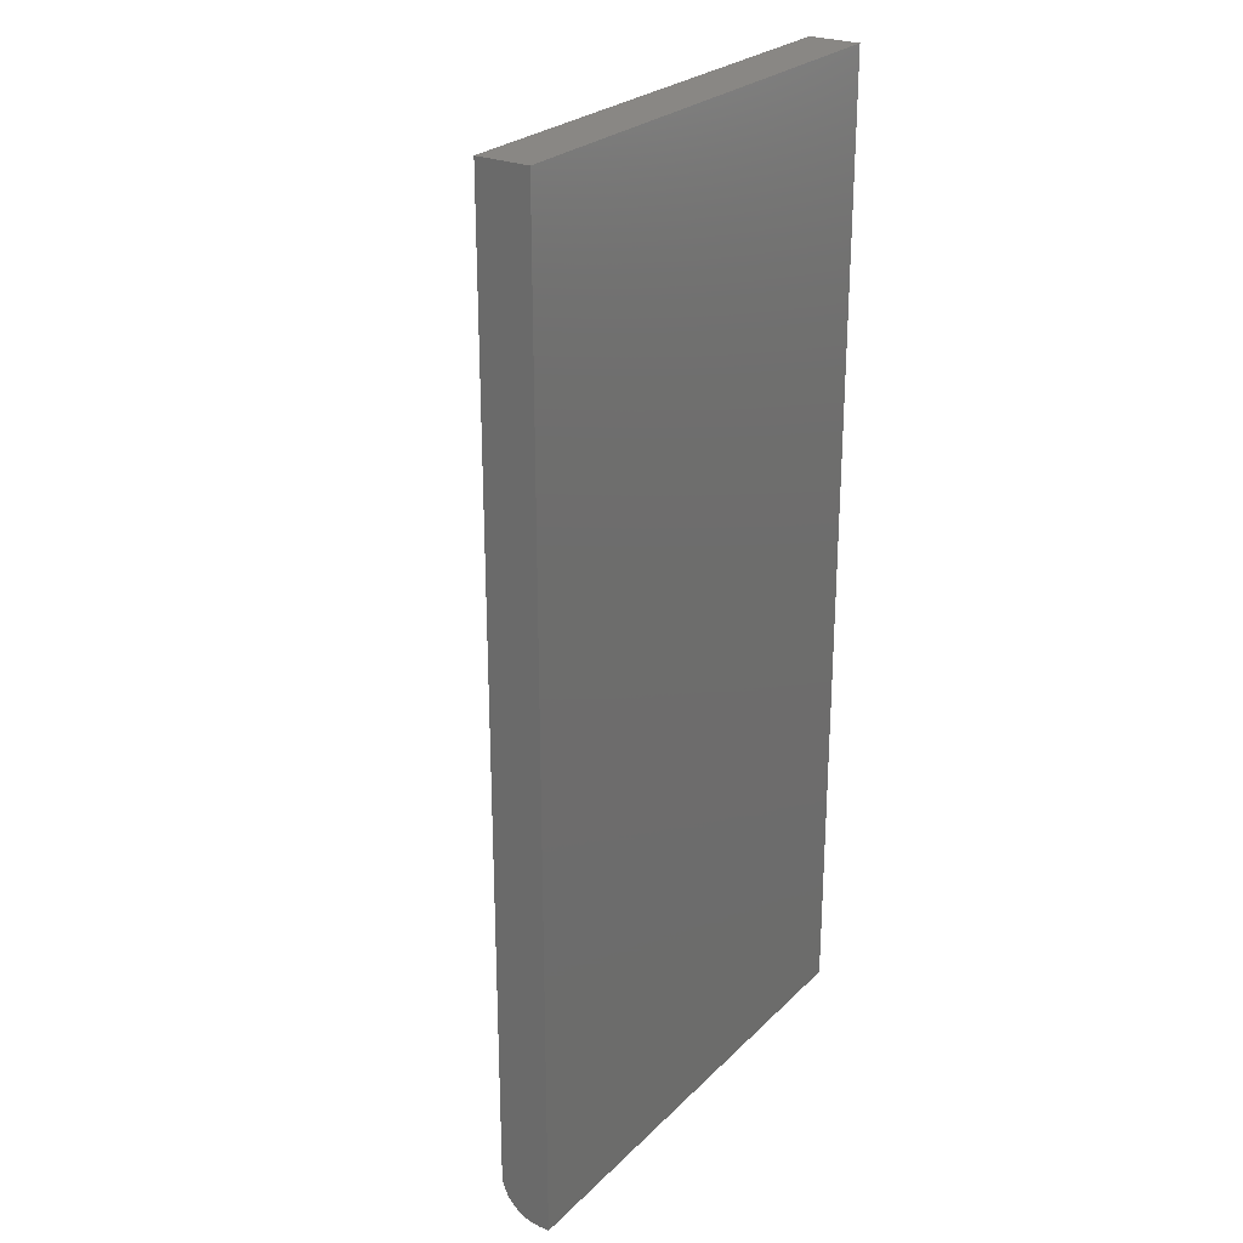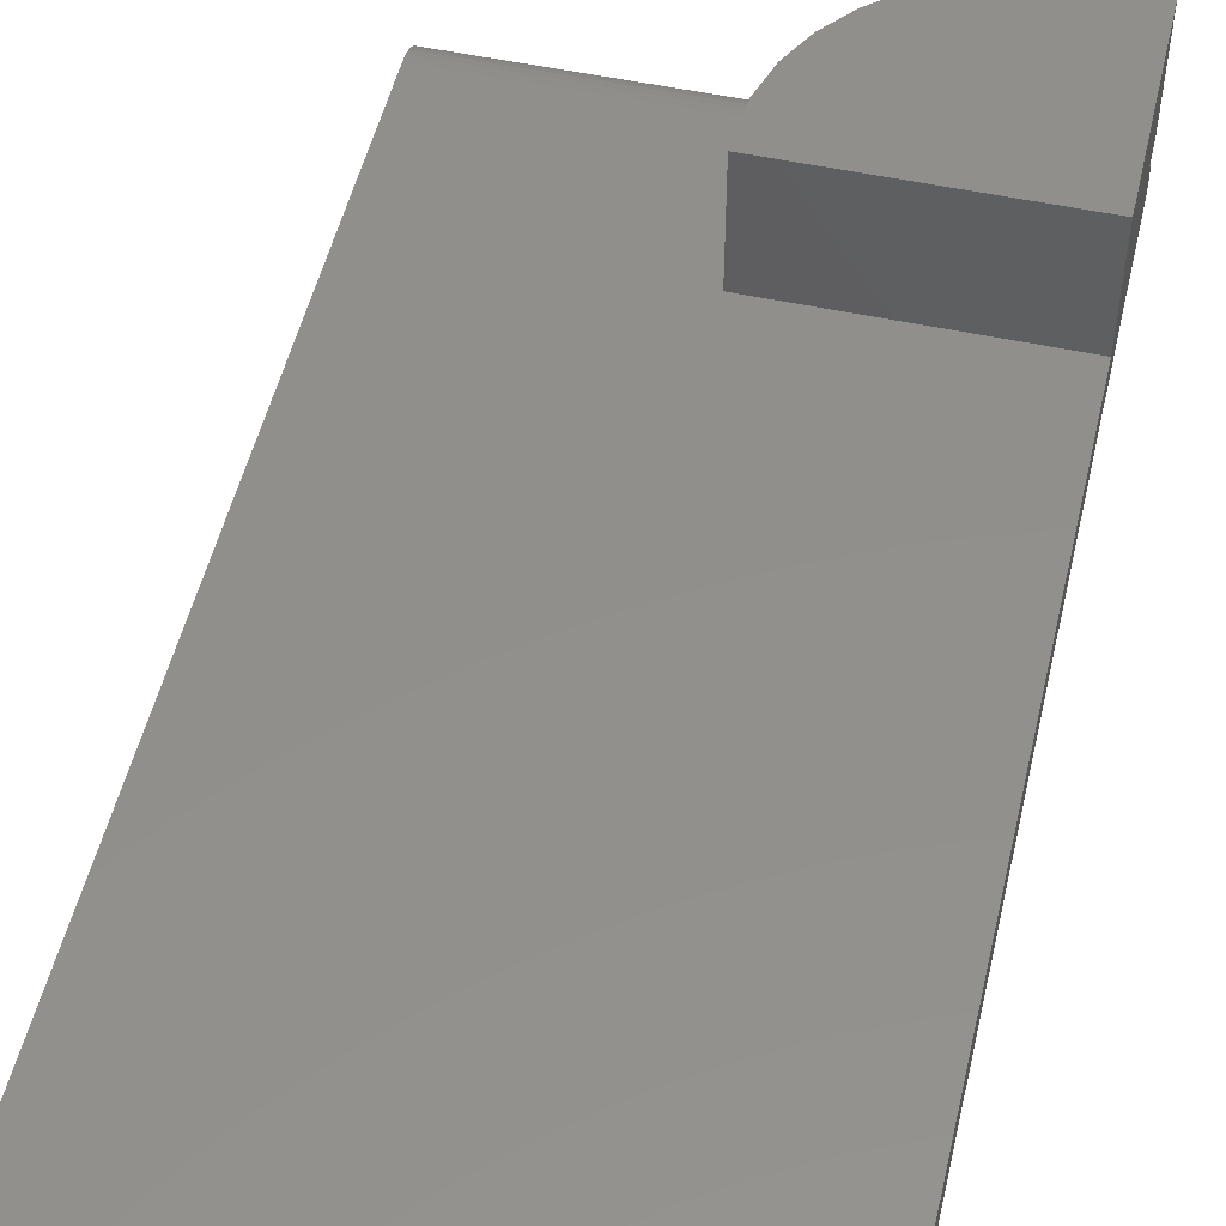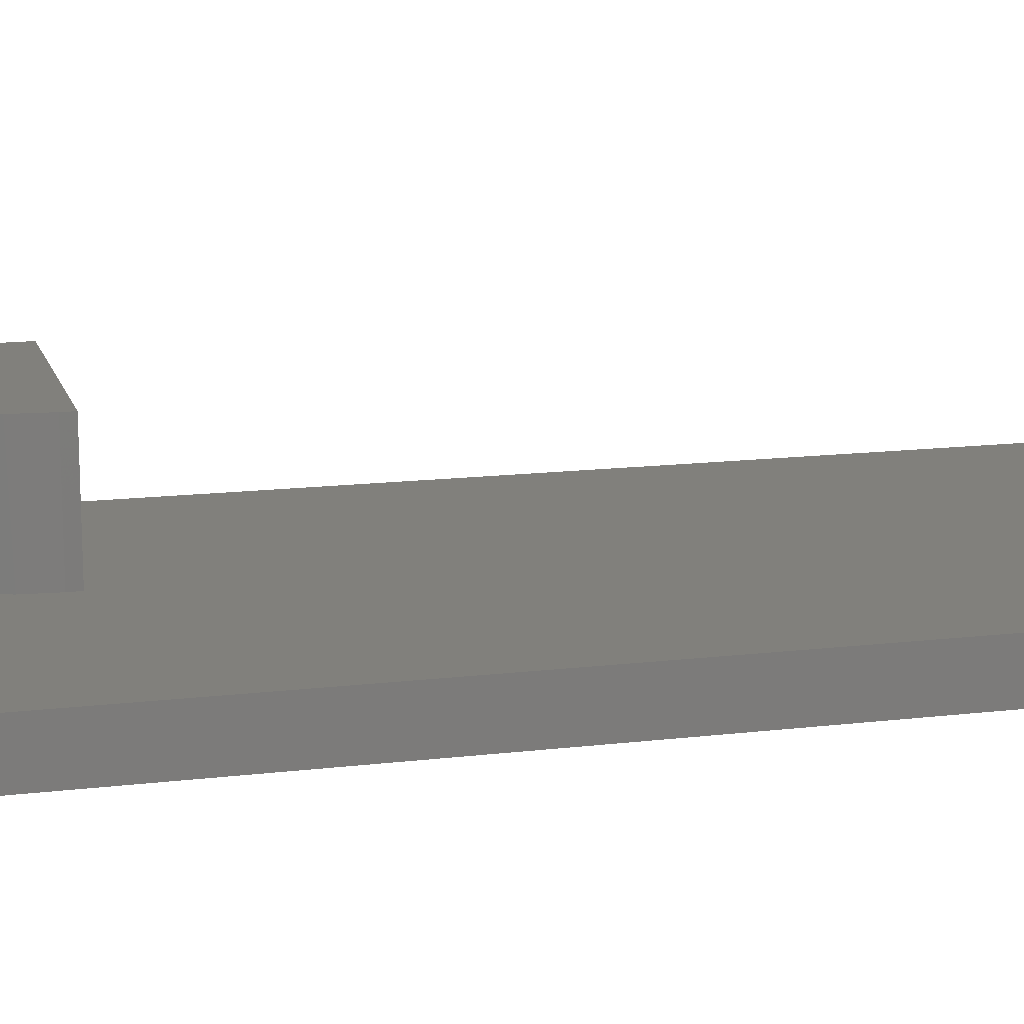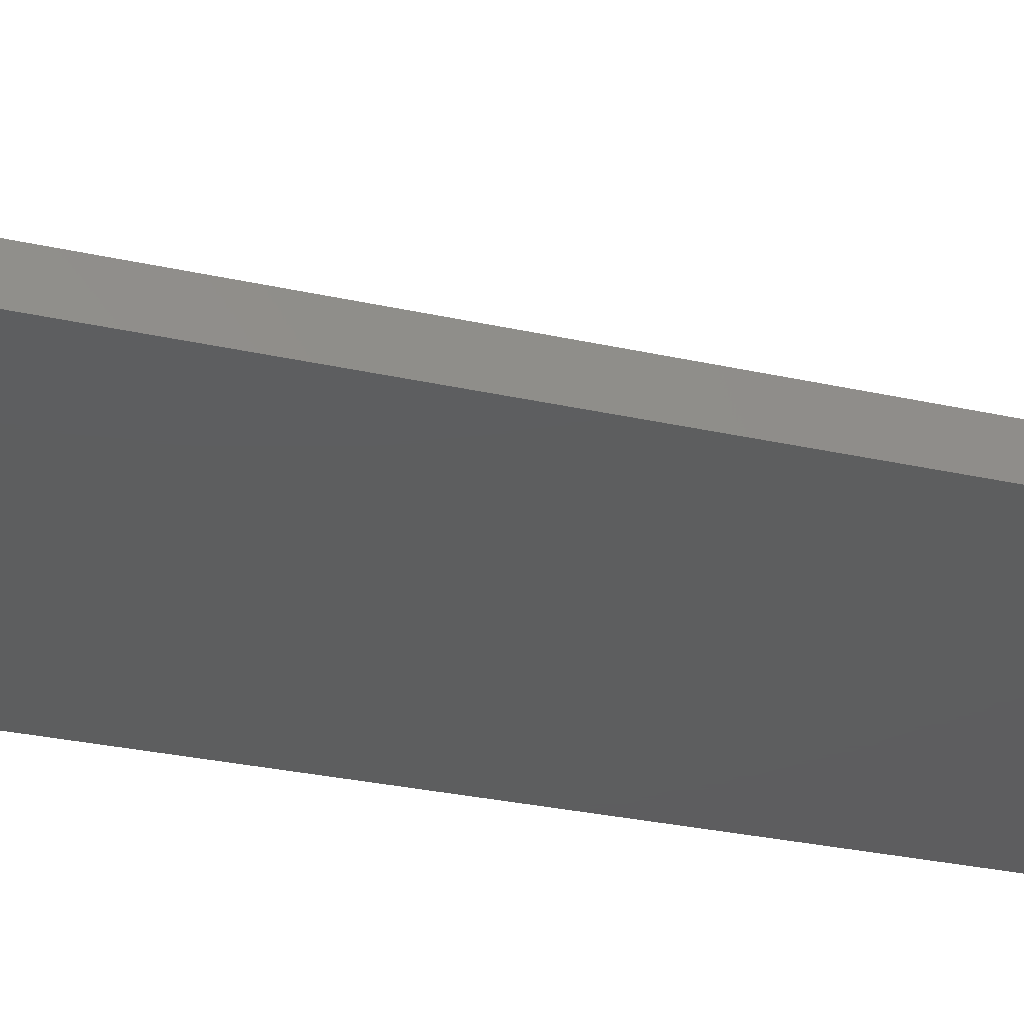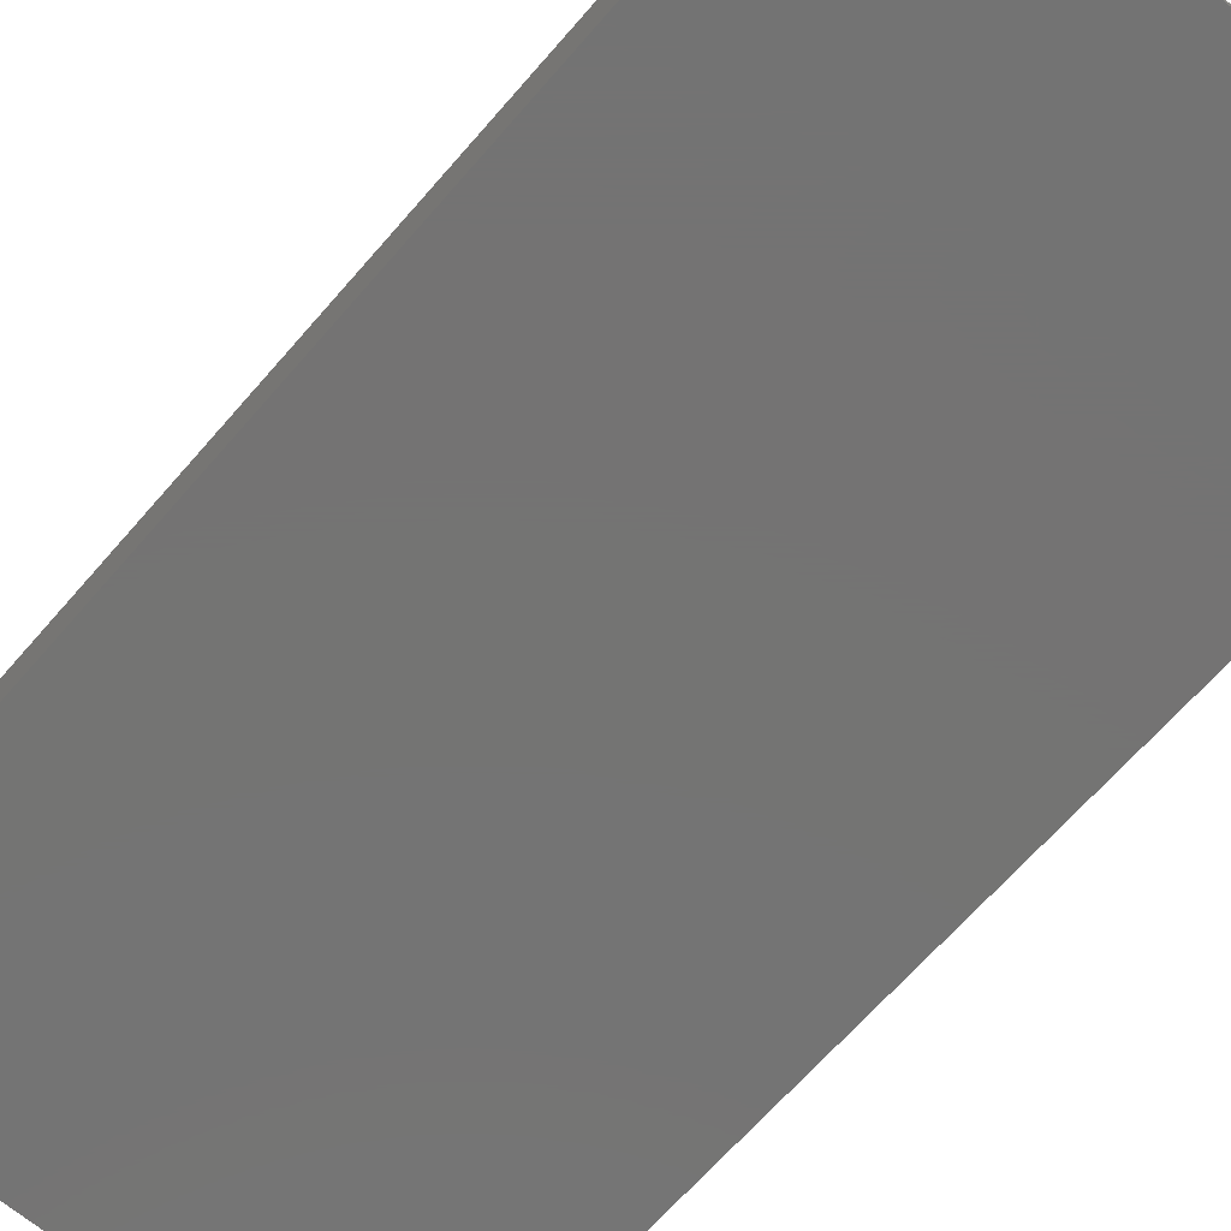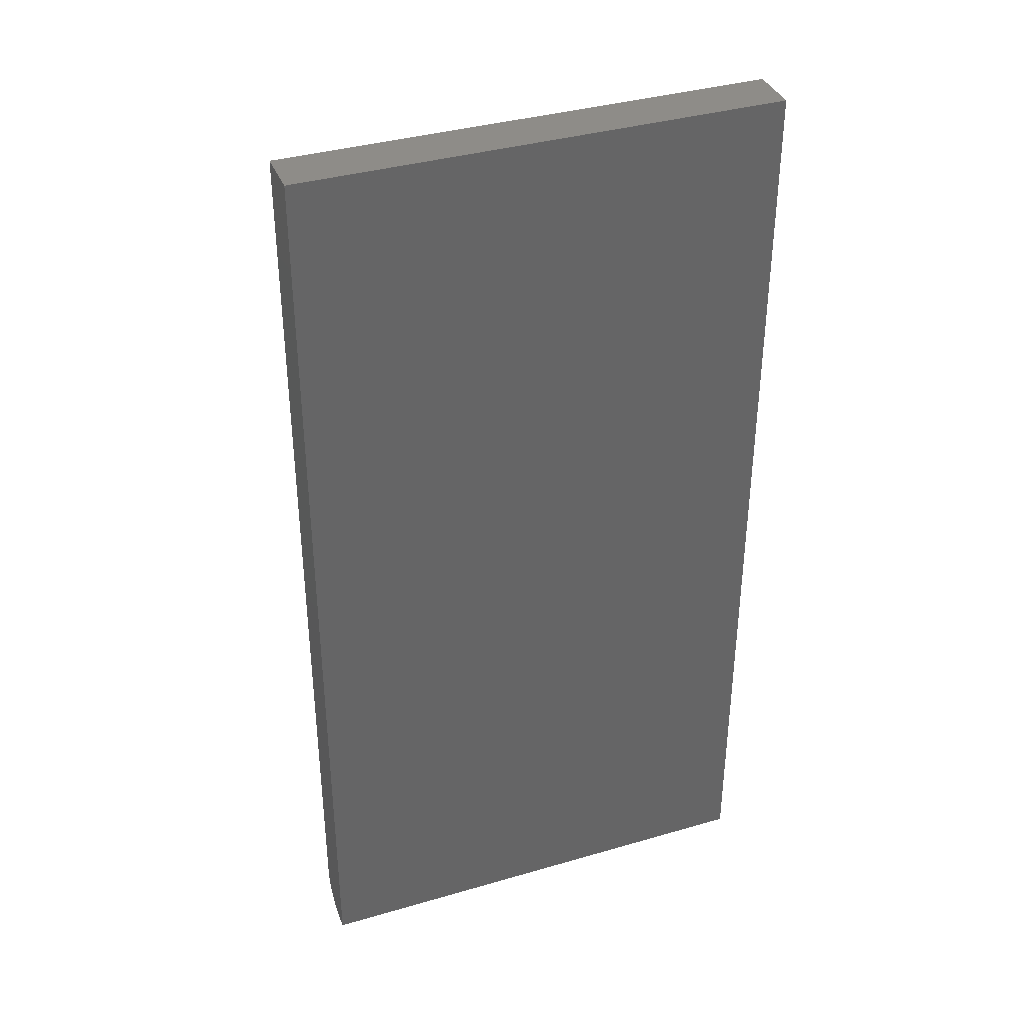
<metadata>
{"format":"stl","ext":"stl","renderer":"f3d","projection":"perspective","resolution":1024,"background":"white","views":[{"elev":25.9,"azim":123.9,"up":"+Y"},{"elev":51.6,"azim":-166.9,"up":"+Z"},{"elev":14.3,"azim":75.2,"up":"+Z"},{"elev":-33.3,"azim":73.5,"up":"+Z"},{"elev":-65.9,"azim":-40.8,"up":"+Z"},{"elev":37.2,"azim":159.5,"up":"+Y"}]}
</metadata>
<code>
# stl→obj: 49 verts, 93 faces
v 0 0 0.03906
v 0.07065 0.002025 0.03906
v 0.04688 0 0.03906
v 0 0.03125 0.03906
v 0.1353 0.03125 0.03906
v 0.1155 0.01788 0.03906
v 0.09375 0.008042 0.03906
v 0.04688 0 0.1328
v 0.07431 0.002702 0.1328
v 0 0 0.1328
v 0 0.15 0.1328
v 0.1007 0.0107 0.1328
v 0.125 0.0237 0.1328
v 0.1463 0.04119 0.1328
v 0.1638 0.0625 0.1328
v 0.1768 0.08681 0.1328
v 0.1848 0.1132 0.1328
v 0.1875 0.1406 0.1328
v 0.1875 0.15 0.1328
v 0.1875 0.1406 0.03906
v 0.1875 0.15 0.03906
v 0.3789 0.03125 0.03906
v 0.3789 0.75 0.03906
v 0.1853 0.1157 0.03906
v 0.1787 0.09155 0.03906
v 0.1679 0.06897 0.03906
v 0.1533 0.04865 0.03906
v 0 0.75 0.03906
v 0 0.15 0.03906
v 0 0.02515 0.03846
v 0 0 0.007812
v 0.3789 0 0.007812
v 0 0.0006005 0.01391
v 0.3789 0.0006005 0.01391
v 0 0.002379 0.01977
v 0.3789 0.002379 0.01977
v 0 0.005267 0.02517
v 0.3789 0.005267 0.02517
v 0 0.009153 0.02991
v 0.3789 0.009153 0.02991
v 0 0.01389 0.0338
v 0.3789 0.01389 0.0338
v 0 0.01929 0.03668
v 0.3789 0.01929 0.03668
v 0.3789 0.02515 0.03846
v 0 0 0
v 0 0.75 0
v 0.3789 0 0
v 0.3789 0.75 0
f 1 2 3
f 4 5 6
f 4 6 7
f 4 7 2
f 4 2 1
f 8 9 10
f 11 10 9
f 11 9 12
f 11 12 13
f 11 13 14
f 11 14 15
f 11 15 16
f 11 16 17
f 11 17 18
f 11 18 19
f 18 20 19
f 19 20 21
f 10 1 8
f 8 1 3
f 22 23 20
f 22 20 24
f 22 24 25
f 22 25 26
f 22 26 27
f 22 27 5
f 28 29 23
f 23 29 21
f 23 21 20
f 22 5 30
f 4 30 5
f 31 32 33
f 33 32 34
f 33 34 35
f 35 34 36
f 35 36 37
f 37 36 38
f 37 38 39
f 39 38 40
f 39 40 41
f 41 40 42
f 41 42 43
f 43 42 44
f 43 44 30
f 30 44 45
f 30 45 22
f 17 16 25
f 26 25 16
f 16 15 26
f 27 26 15
f 15 14 27
f 6 13 12
f 6 12 7
f 7 12 9
f 5 27 14
f 5 14 13
f 5 13 6
f 20 18 24
f 24 18 17
f 24 17 25
f 8 3 9
f 9 3 2
f 9 2 7
f 31 33 35
f 46 31 35
f 46 35 37
f 46 37 39
f 46 39 41
f 46 41 43
f 46 43 30
f 46 30 29
f 46 29 28
f 46 28 47
f 1 10 30
f 30 10 11
f 30 11 29
f 19 21 11
f 11 21 29
f 38 44 42
f 38 42 40
f 45 44 38
f 45 38 36
f 45 36 34
f 45 34 32
f 45 32 48
f 45 48 22
f 22 48 23
f 23 48 49
f 31 46 32
f 32 46 48
f 46 47 48
f 48 47 49
f 23 49 28
f 28 49 47

</code>
